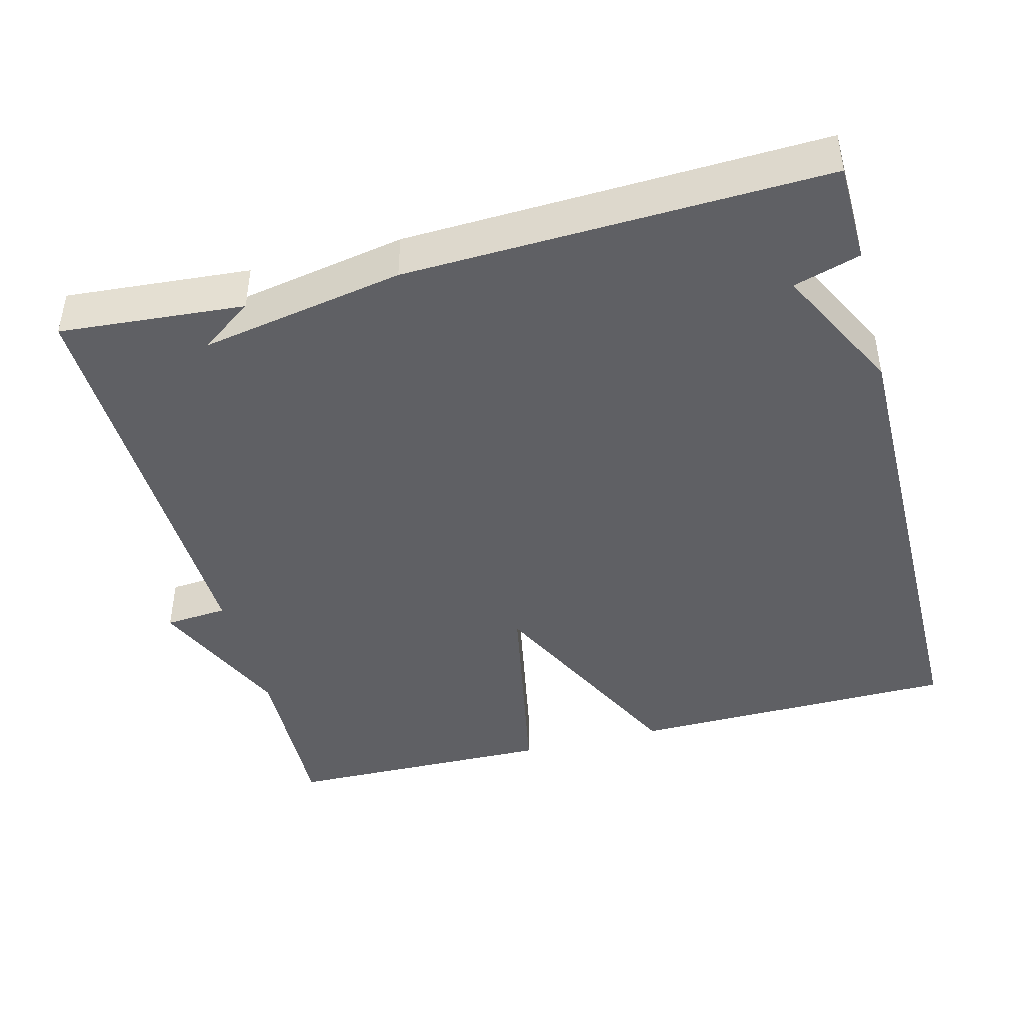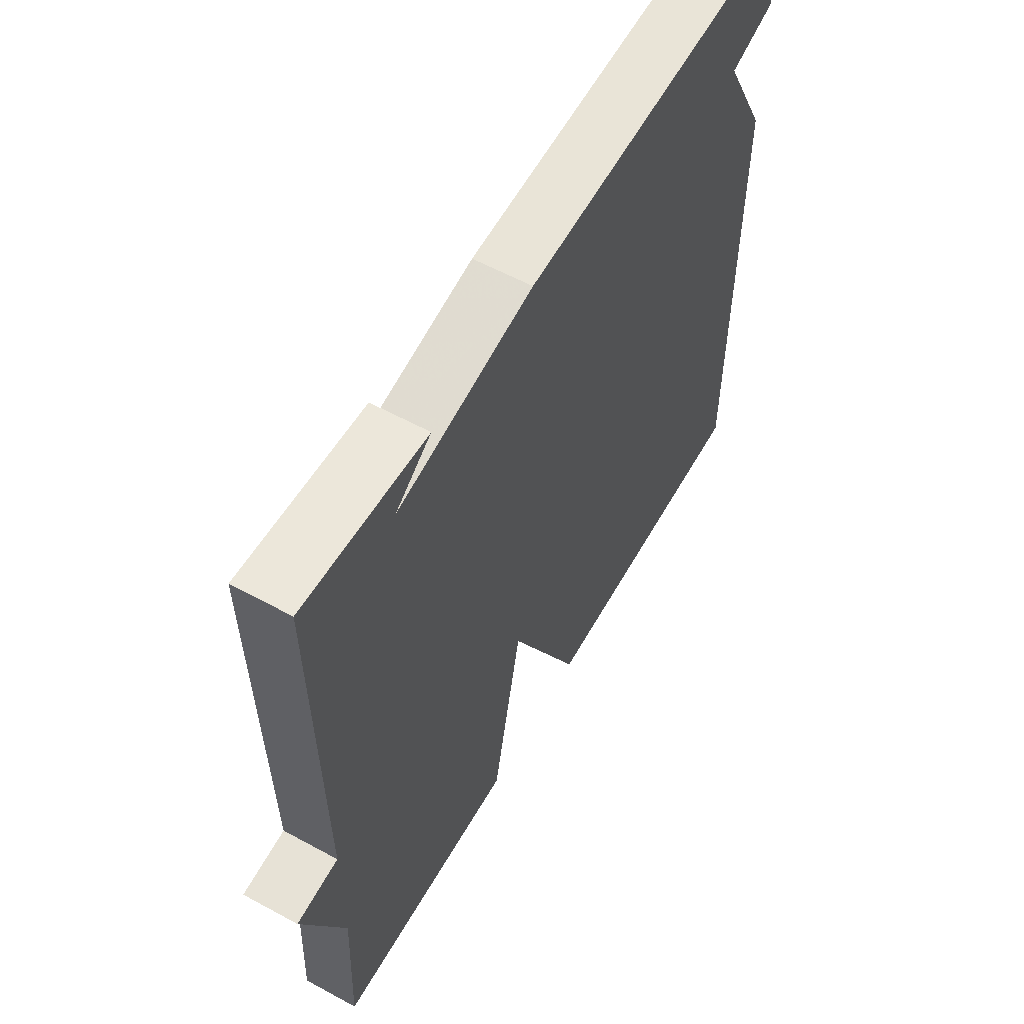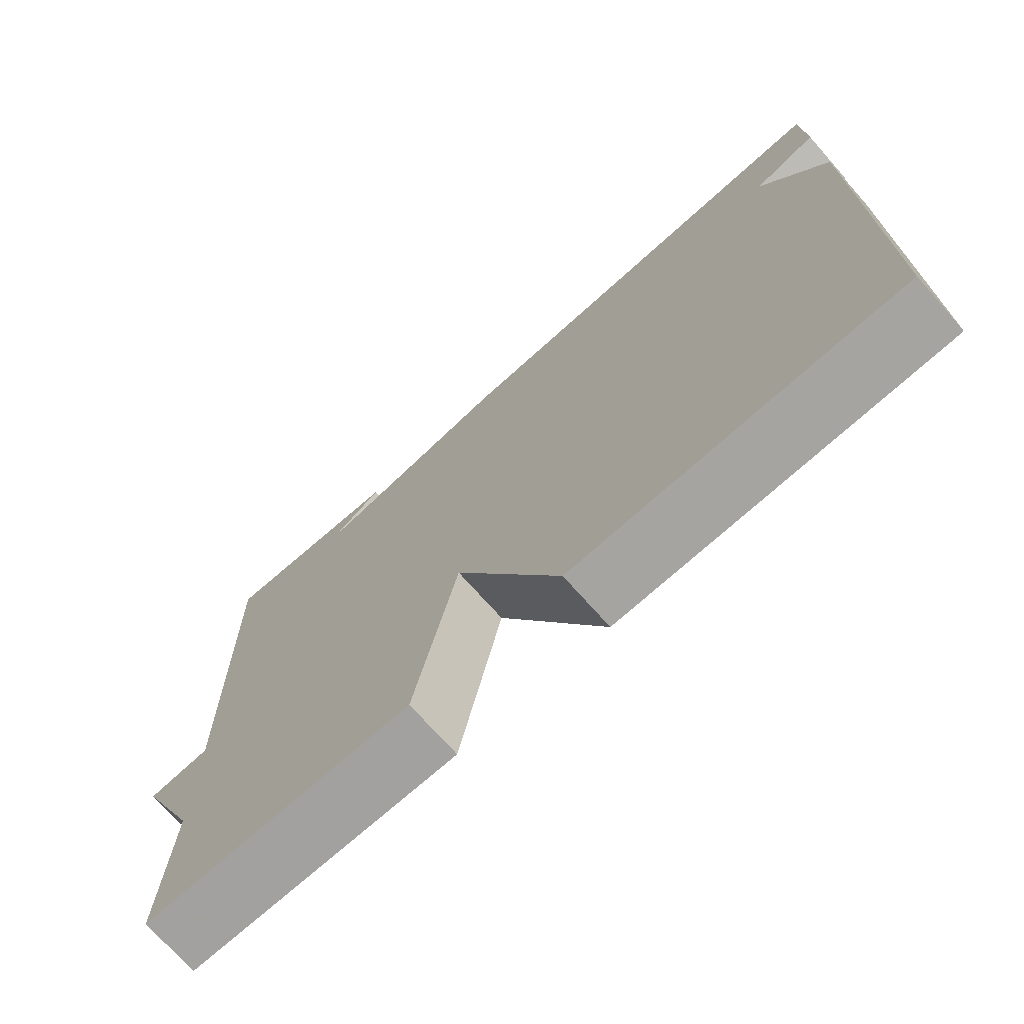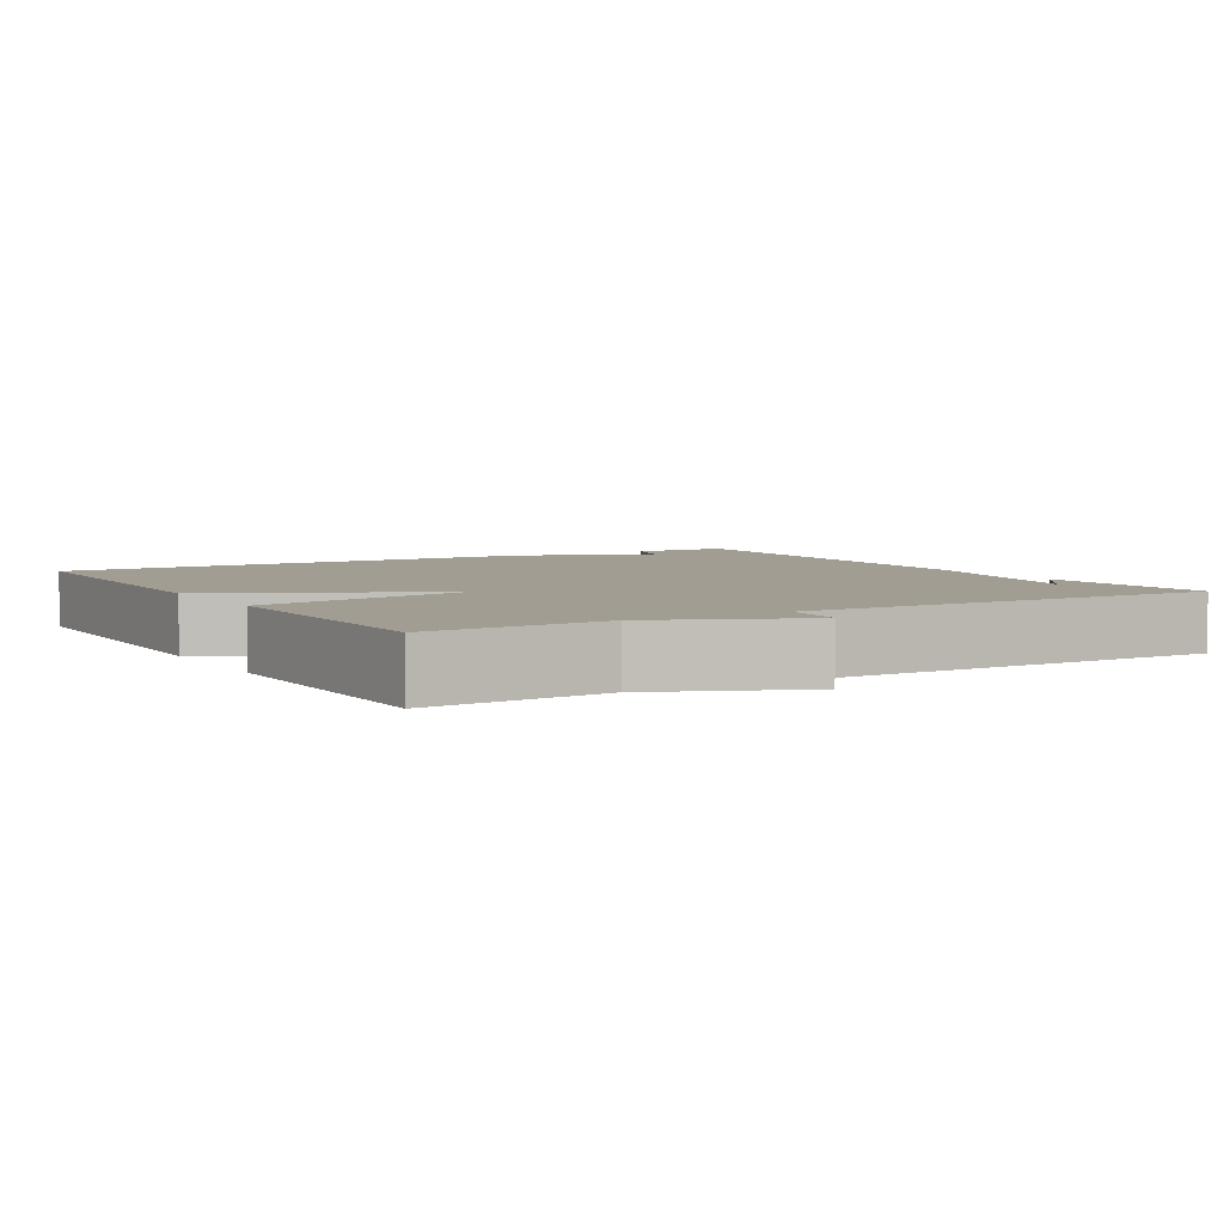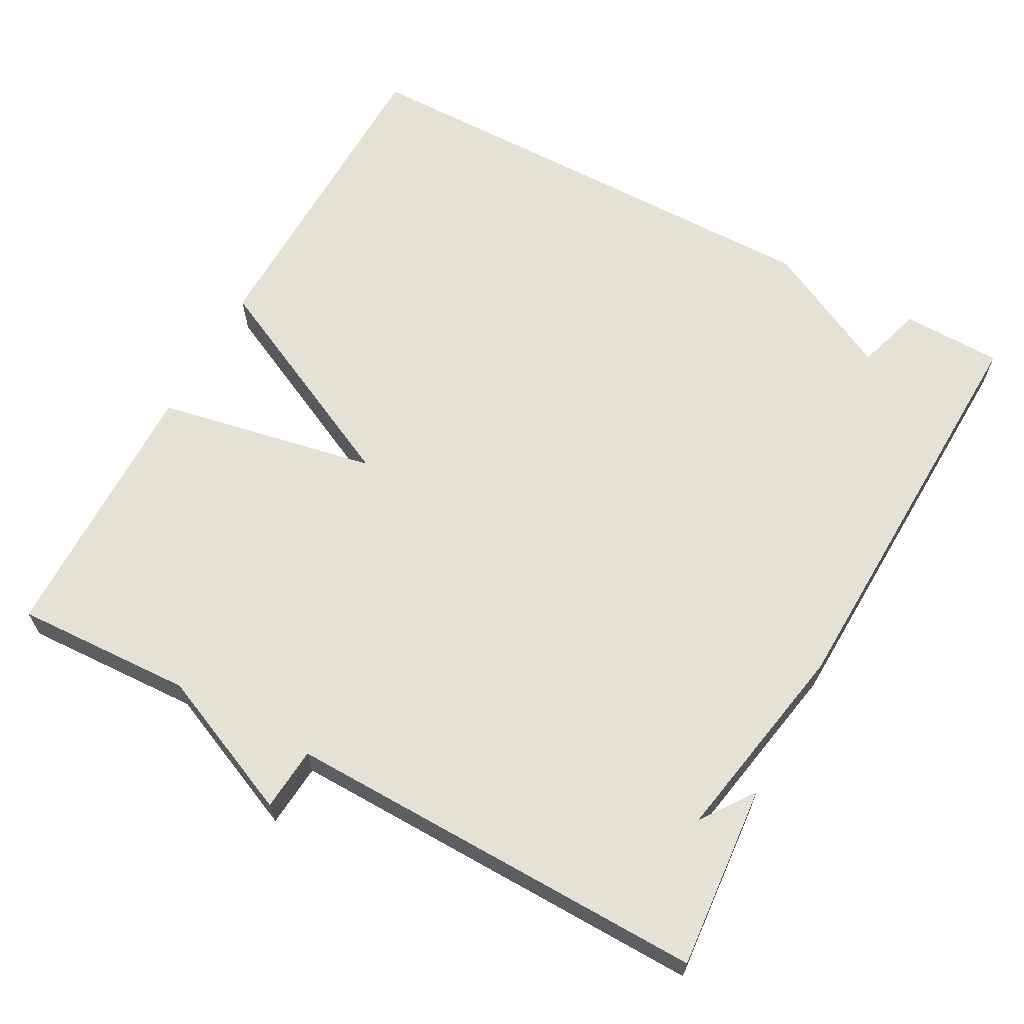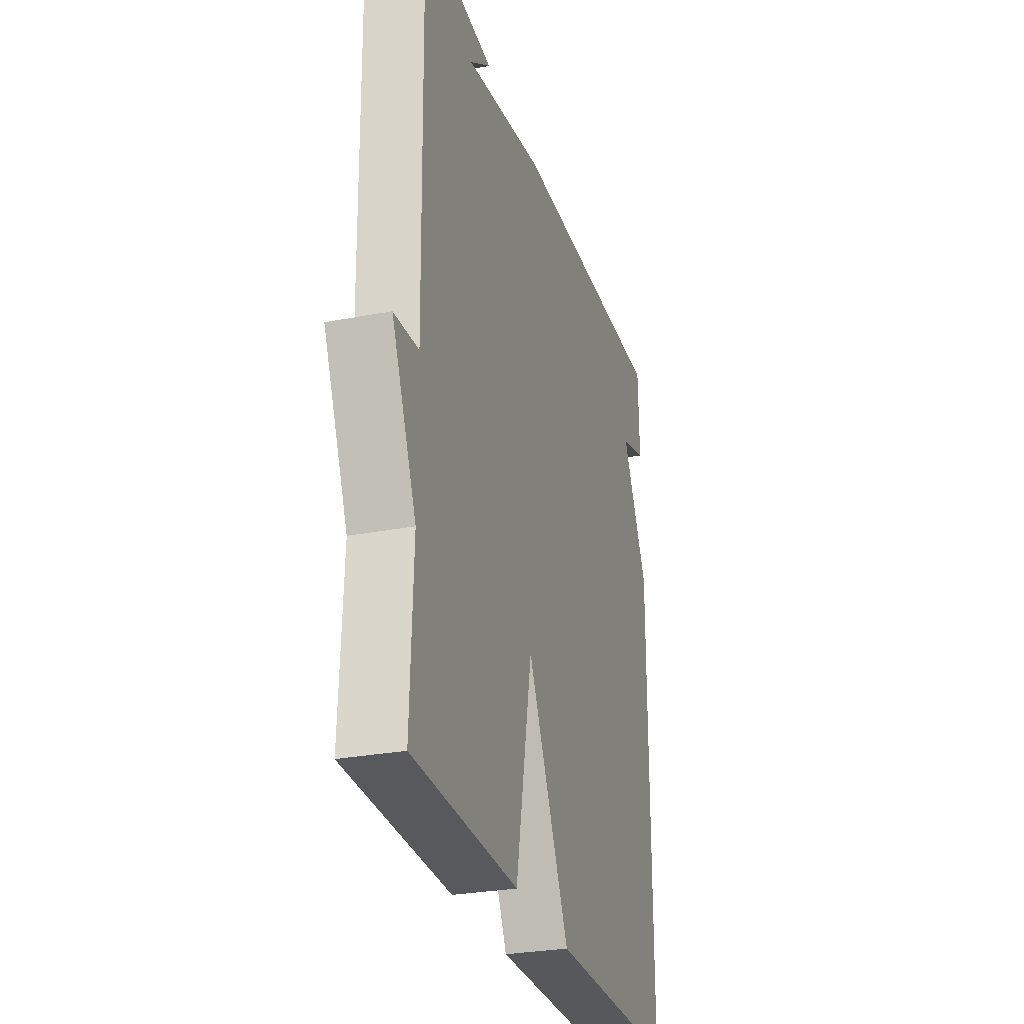
<metadata>
{"format":"obj","ext":"obj","renderer":"f3d","projection":"perspective","resolution":1024,"background":"white","views":[{"elev":-43.5,"azim":14.6,"up":"+Y"},{"elev":58.3,"azim":-60.6,"up":"+Z"},{"elev":-72.9,"azim":41.7,"up":"+Z"},{"elev":4.7,"azim":-120.8,"up":"+Y"},{"elev":64.2,"azim":-61.5,"up":"+Y"},{"elev":-28.7,"azim":-73.9,"up":"+Z"}]}
</metadata>
<code>
v -0.5 0.07 0.5
v -0.255 0.07 0.48
v -0.326 0.07 0.43
v -0.055 0.07 0.48
v 0.5 0.07 0.5
v 0.503 0.07 0.367
v 0.415 0.07 0.34
v 0.503 0.07 0.167
v 0.5 0.07 -0.5
v 0.061 0.07 -0.506
v -0.082 0.07 -0.212
v -0.139 0.07 -0.506
v -0.5 0.07 -0.5
v -0.49 0.07 -0.263
v -0.574 0.07 -0.07
v -0.49 0.07 -0.063
v -0.5 0 0.5
v -0.255 0 0.48
v -0.326 0 0.43
v -0.055 0 0.48
v 0.5 0 0.5
v 0.503 0 0.367
v 0.415 0 0.34
v 0.503 0 0.167
v 0.5 0 -0.5
v 0.061 0 -0.506
v -0.082 0 -0.212
v -0.139 0 -0.506
v -0.5 0 -0.5
v -0.49 0 -0.263
v -0.574 0 -0.07
v -0.49 0 -0.063
f 14 15 16
f 11 12 13 14
f 11 14 16
f 9 10 11
f 8 9 11
f 7 8 11
f 7 11 16
f 5 6 7
f 4 5 7
f 3 4 7
f 3 7 16
f 1 2 3
f 1 3 16
f 32 31 30
f 30 29 28 27
f 32 30 27
f 27 26 25
f 27 25 24
f 27 24 23
f 32 27 23
f 23 22 21
f 23 21 20
f 23 20 19
f 32 23 19
f 19 18 17
f 32 19 17
f 1 17 18 2
f 2 18 19 3
f 3 19 20 4
f 4 20 21 5
f 5 21 22 6
f 6 22 23 7
f 7 23 24 8
f 8 24 25 9
f 9 25 26 10
f 10 26 27 11
f 11 27 28 12
f 12 28 29 13
f 13 29 30 14
f 14 30 31 15
f 15 31 32 16
f 16 32 17 1

</code>
